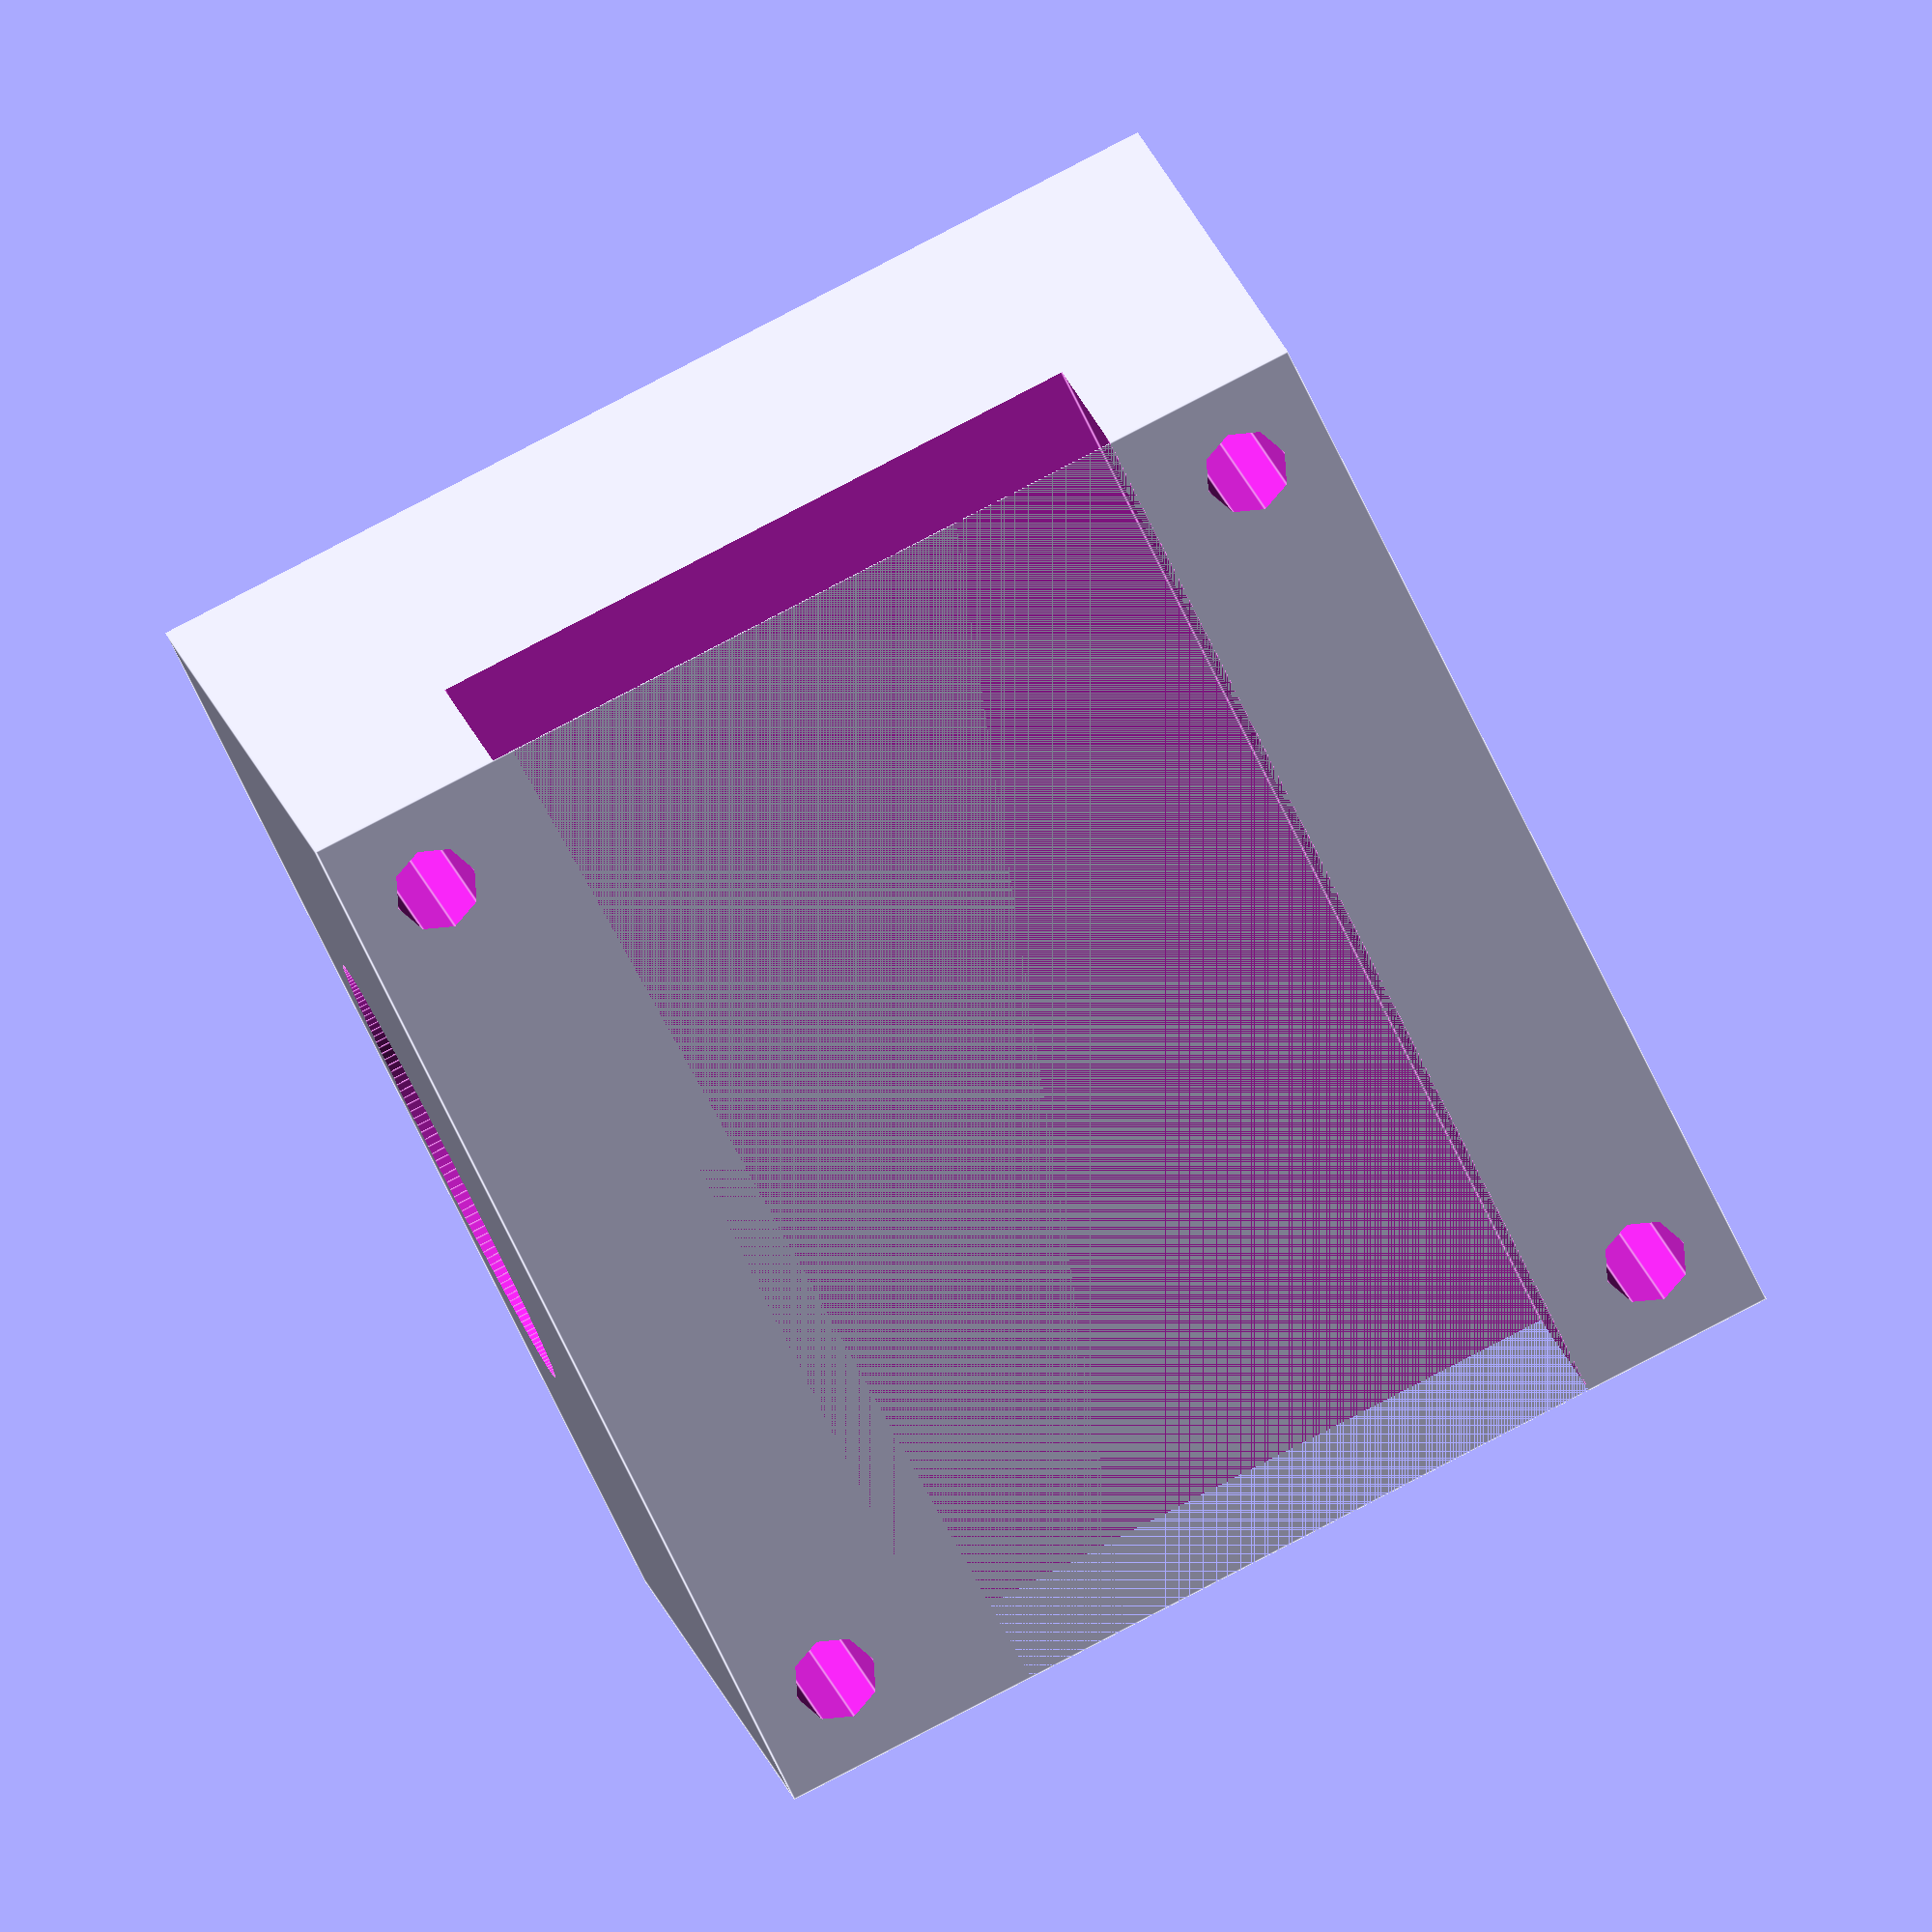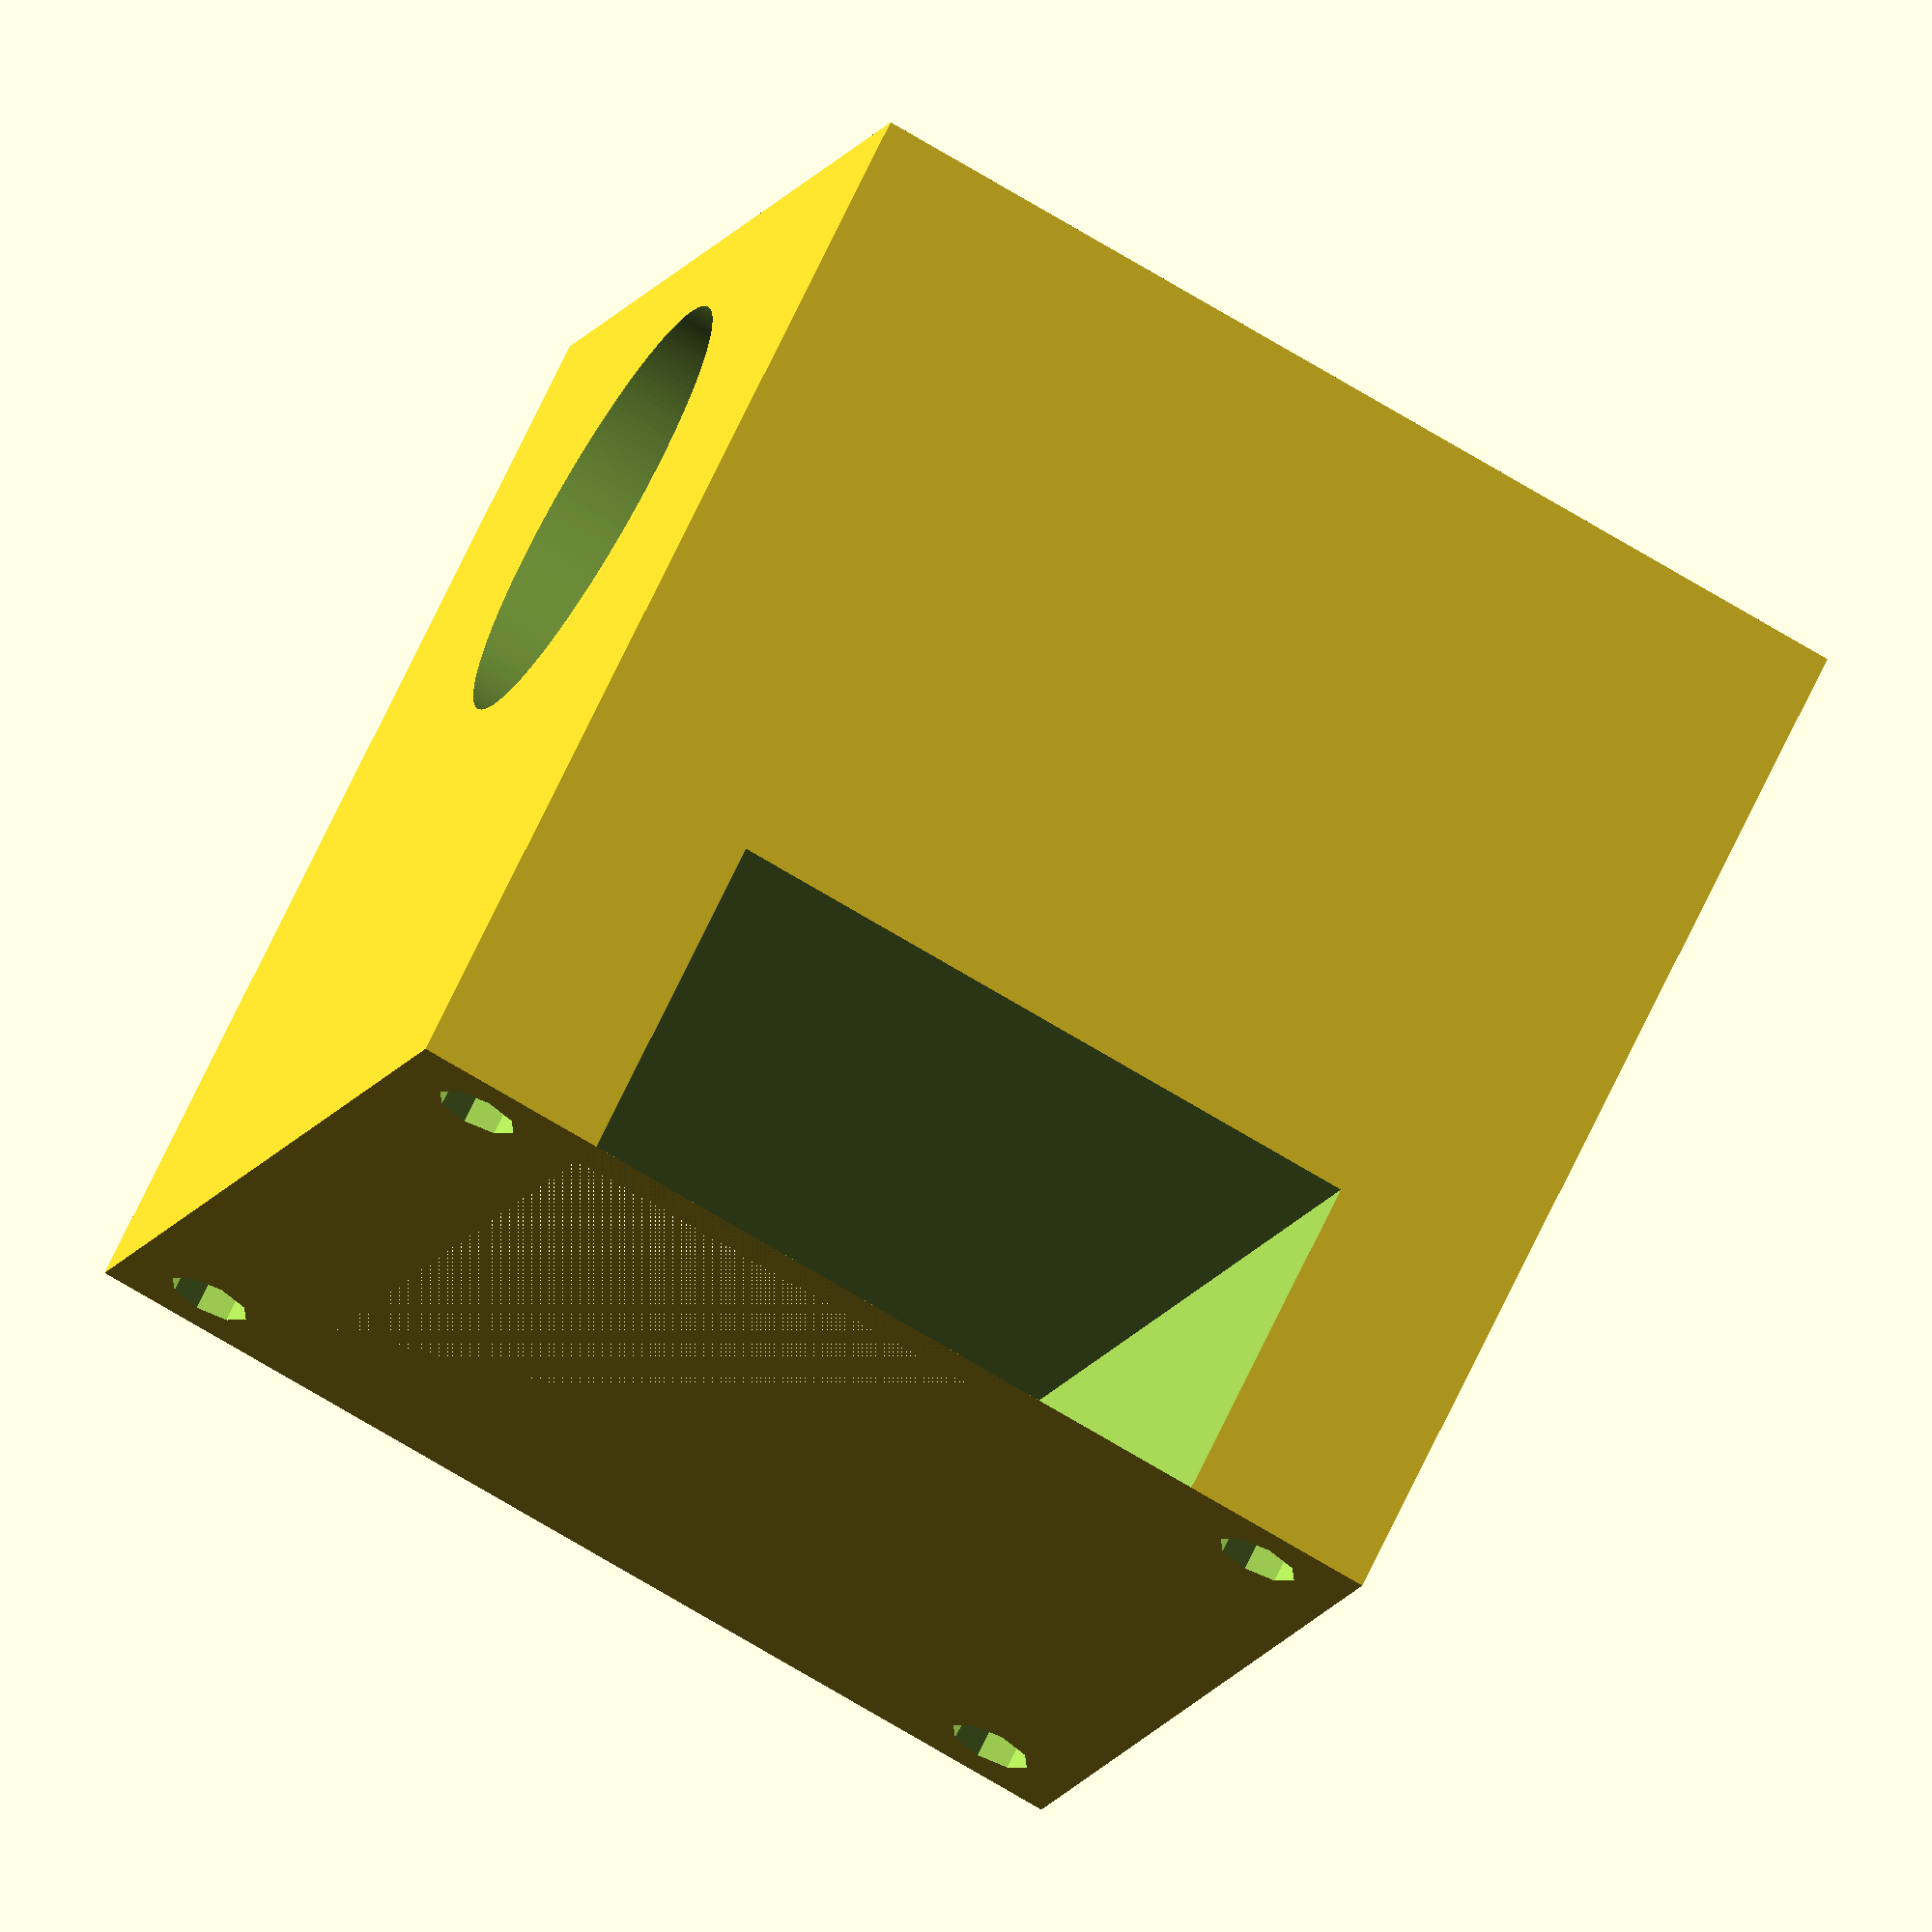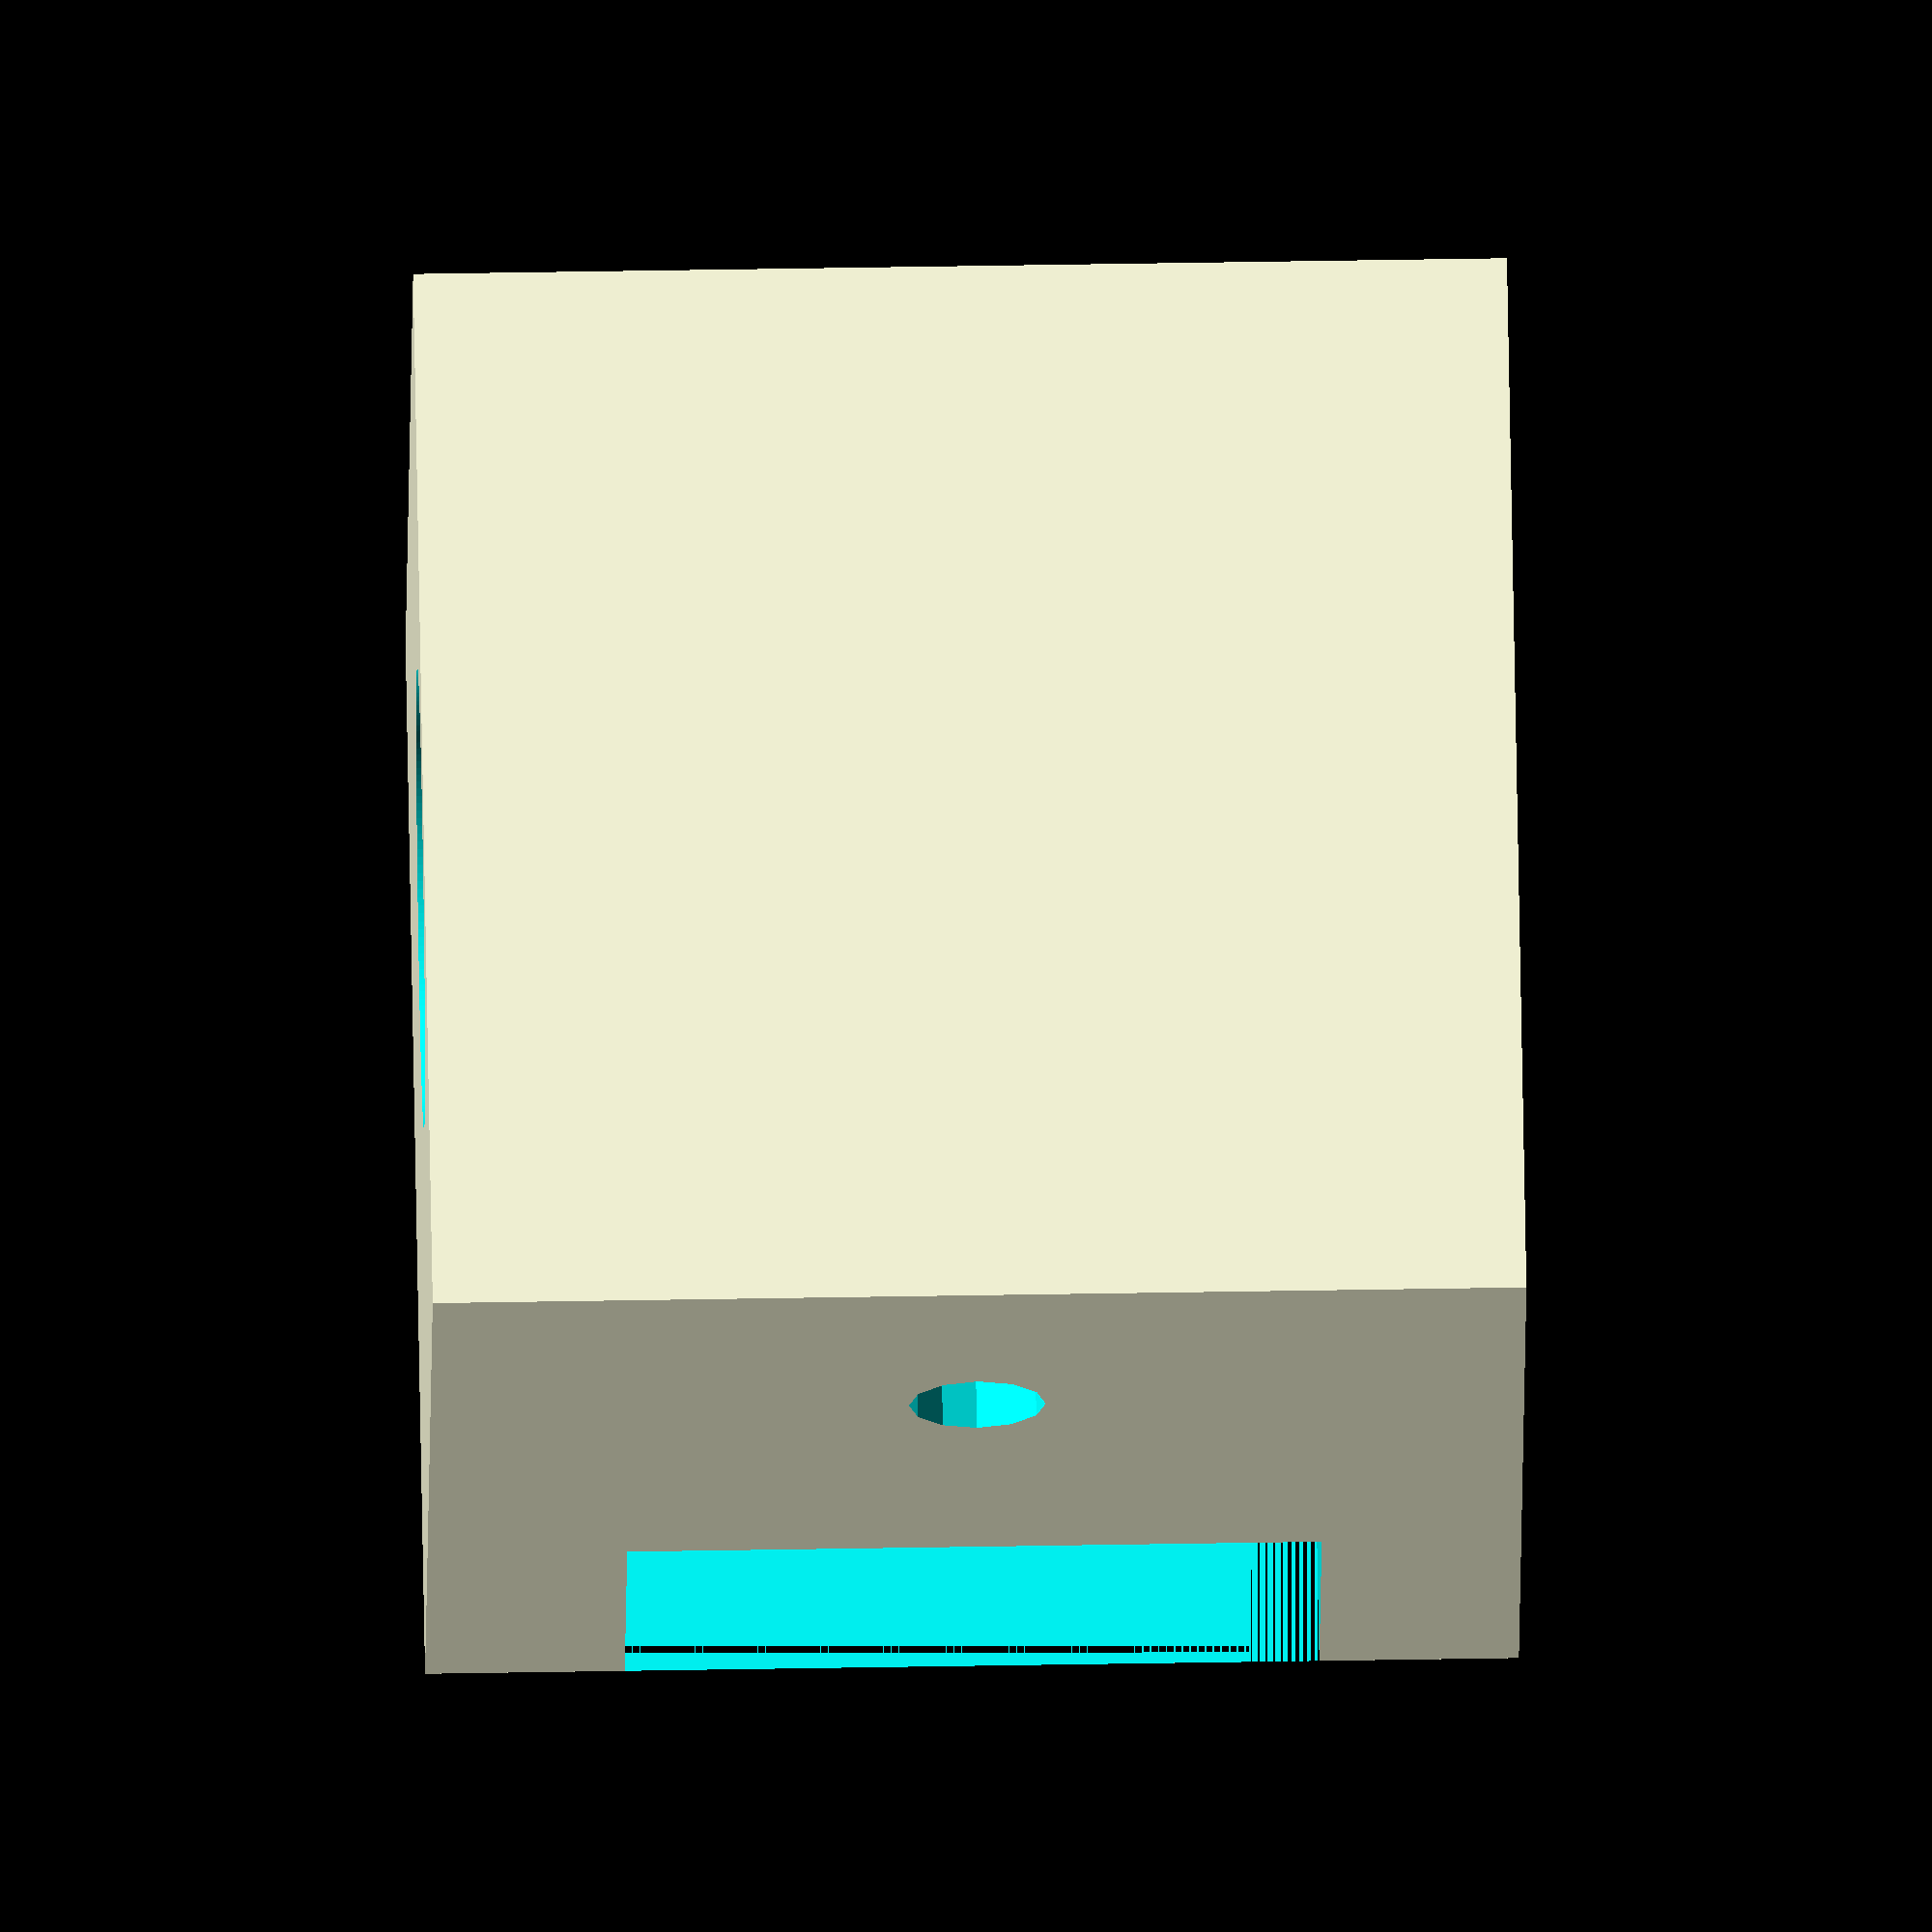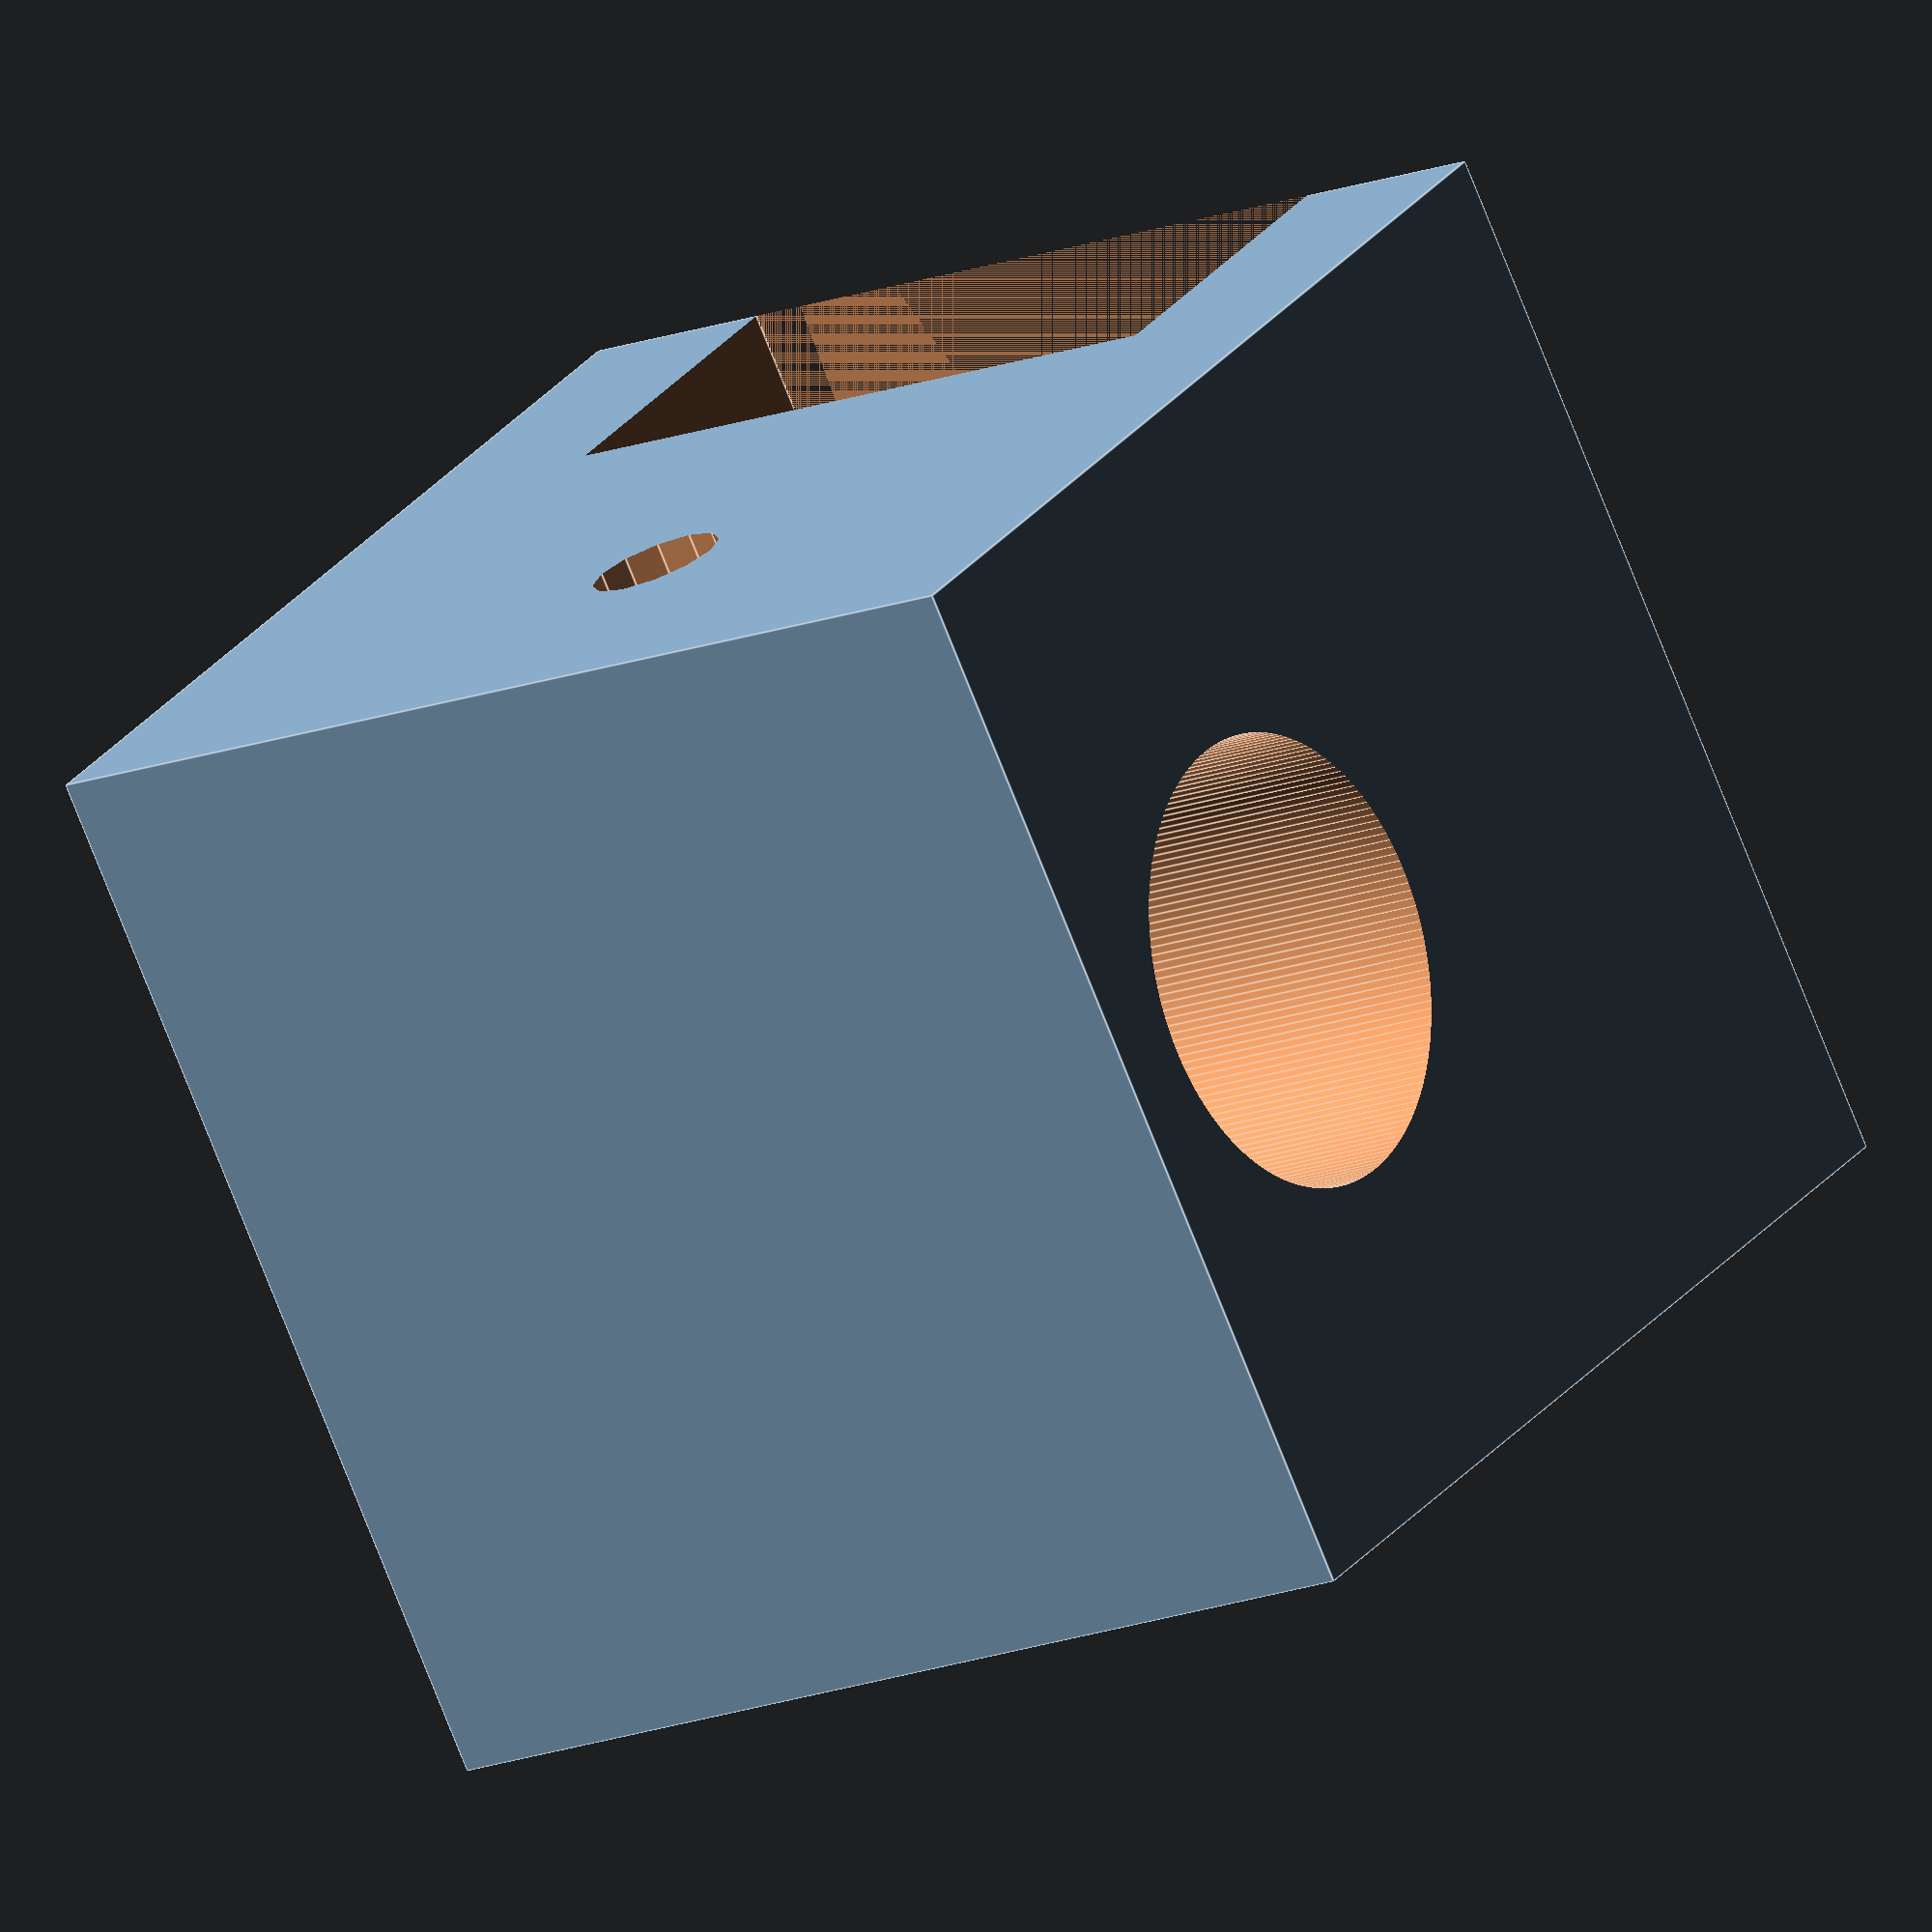
<openscad>
bx=60; //body x
by=60;
bz=60;
hd=25.41; //hole diameter
hz=bz+2;
ax=19.3; // arm x
ay=2*by;
az=38.1;

lsd=7.5; //large screw diameter
lsh=25;
ssd=4.7; //small screw diameter
ssh=20;
ssnd=5.1; //small screw diameter
cz=5; //cover thickness


module armMount(){
    difference(){
        cube([bx,by,bz]);
        
        //hole
        translate([ 5+(hd/2),(by/2),0-((hz-bz)/2)]){
            cylinder(d=hd,h=hz,$fn=180);
        }
        //screw for hole
        translate([ 5+(hd/2),-1,bz/2]){
            rotate([-90,0,0]){
                cylinder(d=lsd,h=lsh);
            }
        }
        
        translate([bx-ax,0-(ay-by)/2,(bz-az)/2]){
            cube([ax,ay,az]);
        }
        
        //screw for hole bottom front
        translate([ bx+1,5,5]){
            rotate([0,-90,0]){
                cylinder(d=ssd,h=ssh);
            }
        }
        
        //screw for hole bottom back
        translate([ bx+1,by-5,5]){
            rotate([0,-90,0]){
                cylinder(d=ssd,h=ssh);
            }
        }
        //screw for hole top front
        translate([ bx+1,5,bz-5]){
            rotate([0,-90,0]){
                cylinder(d=ssd,h=ssh);
            }
        }
        
        //screw for hole top back
        translate([ bx+1,by-5,bz-5]){
            rotate([0,-90,0]){
                cylinder(d=ssd,h=ssh);
            }
        }
    }
}

module armMountPlate(){
    difference(){
        cube([bz,by,cz]);
       
        //screw for hole bottom front
        translate([ 5,5,-1]){
                cylinder(d=ssnd,h=ssh);
        }
        
        //screw for hole bottom back
        translate([ 5,by-5,-1]){
                cylinder(d=ssnd,h=ssh);
        }
        //screw for hole top front
        translate([ bz-5,5,-1]){
                cylinder(d=ssnd,h=ssh);
        }
        
        //screw for hole top back
        translate([ bz-5,by-5,-1]){
                cylinder(d=ssnd,h=ssh);
        }

    }
}
//armMountPlate();
armMount();
</openscad>
<views>
elev=93.9 azim=107.4 roll=117.3 proj=o view=edges
elev=251.8 azim=325.4 roll=121.1 proj=o view=wireframe
elev=131.0 azim=248.8 roll=271.1 proj=o view=solid
elev=16.5 azim=217.0 roll=127.6 proj=o view=edges
</views>
